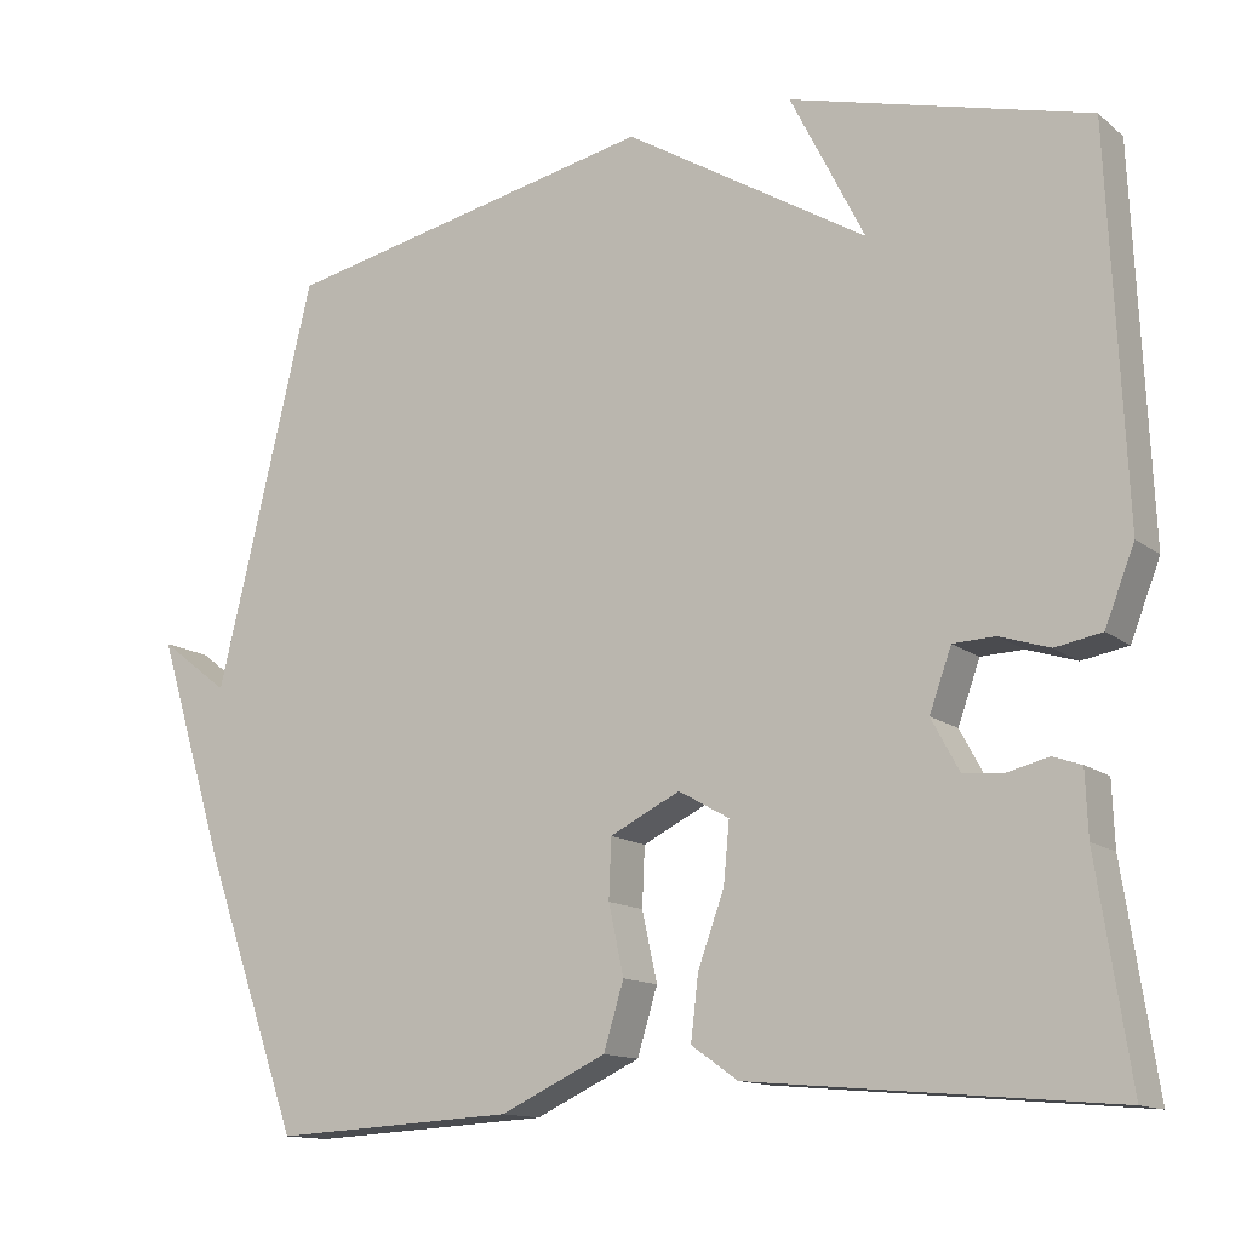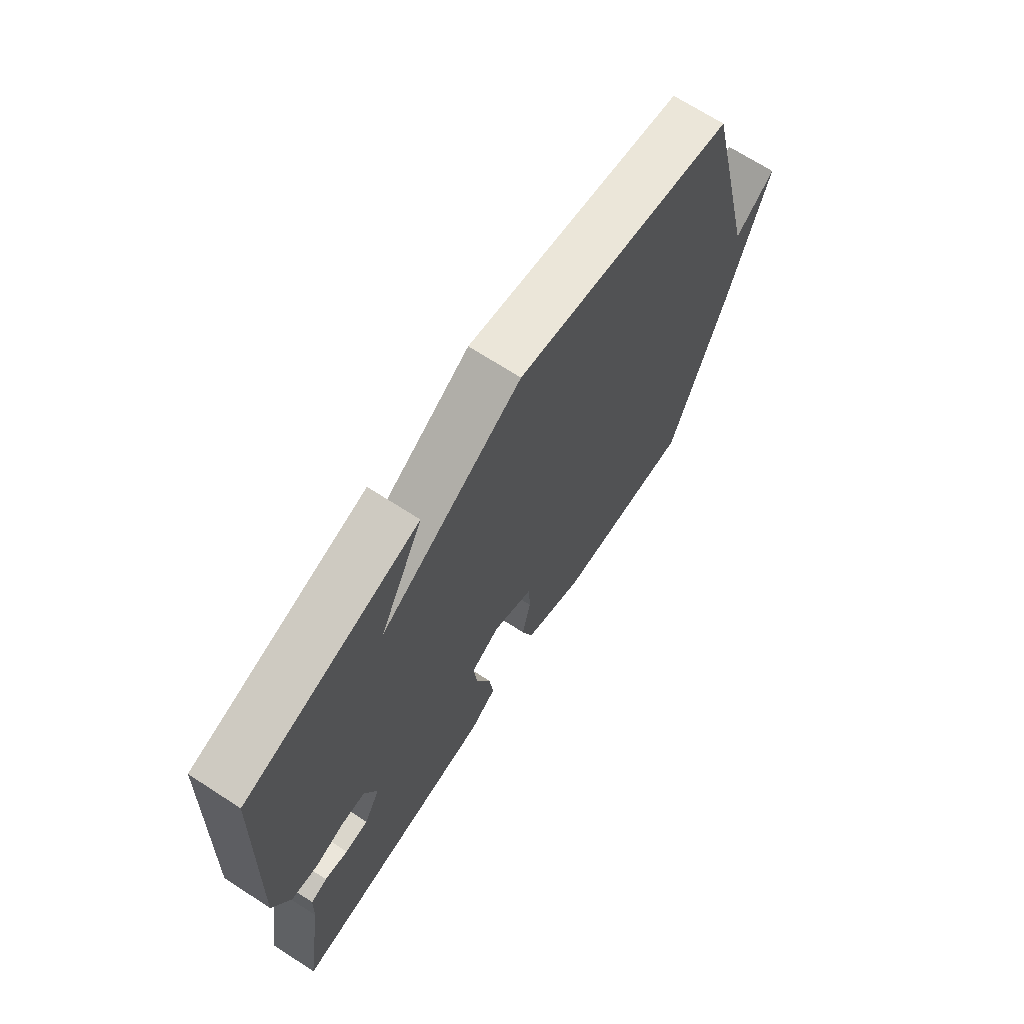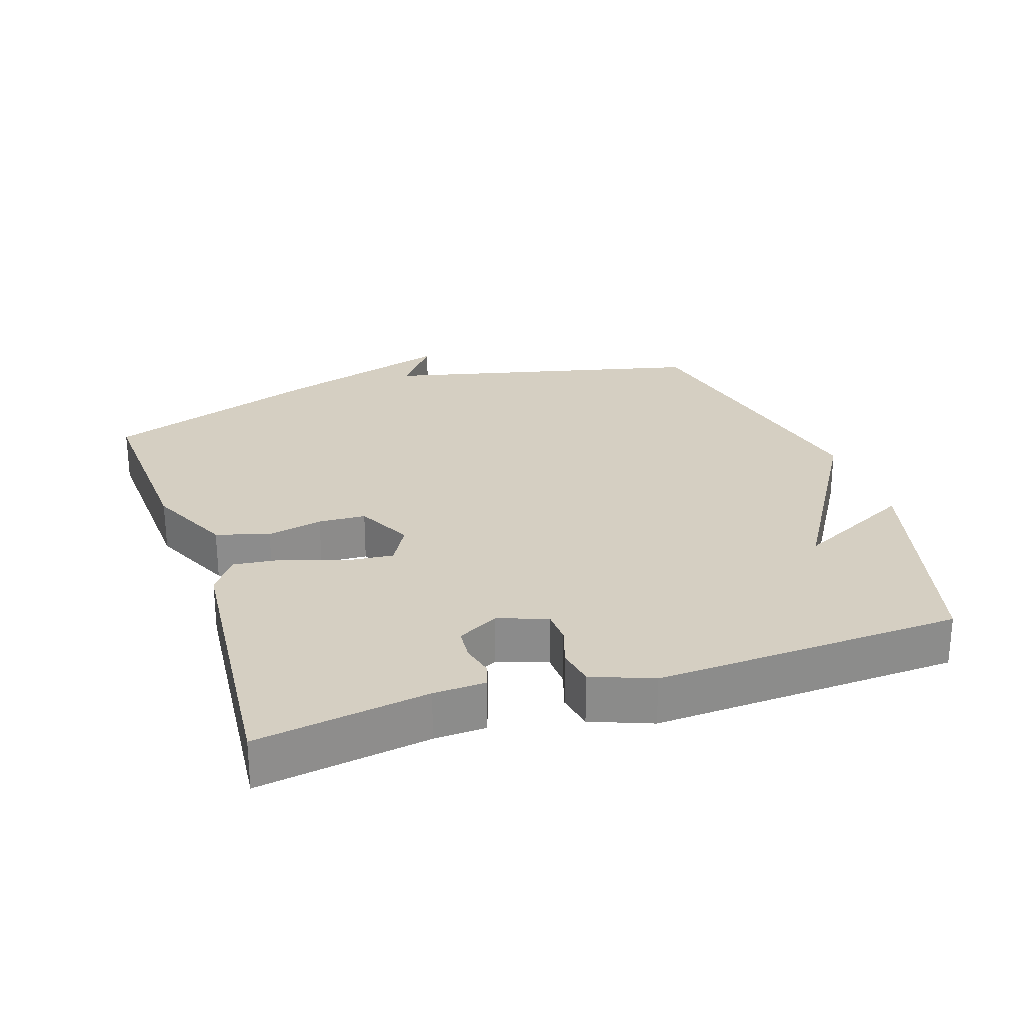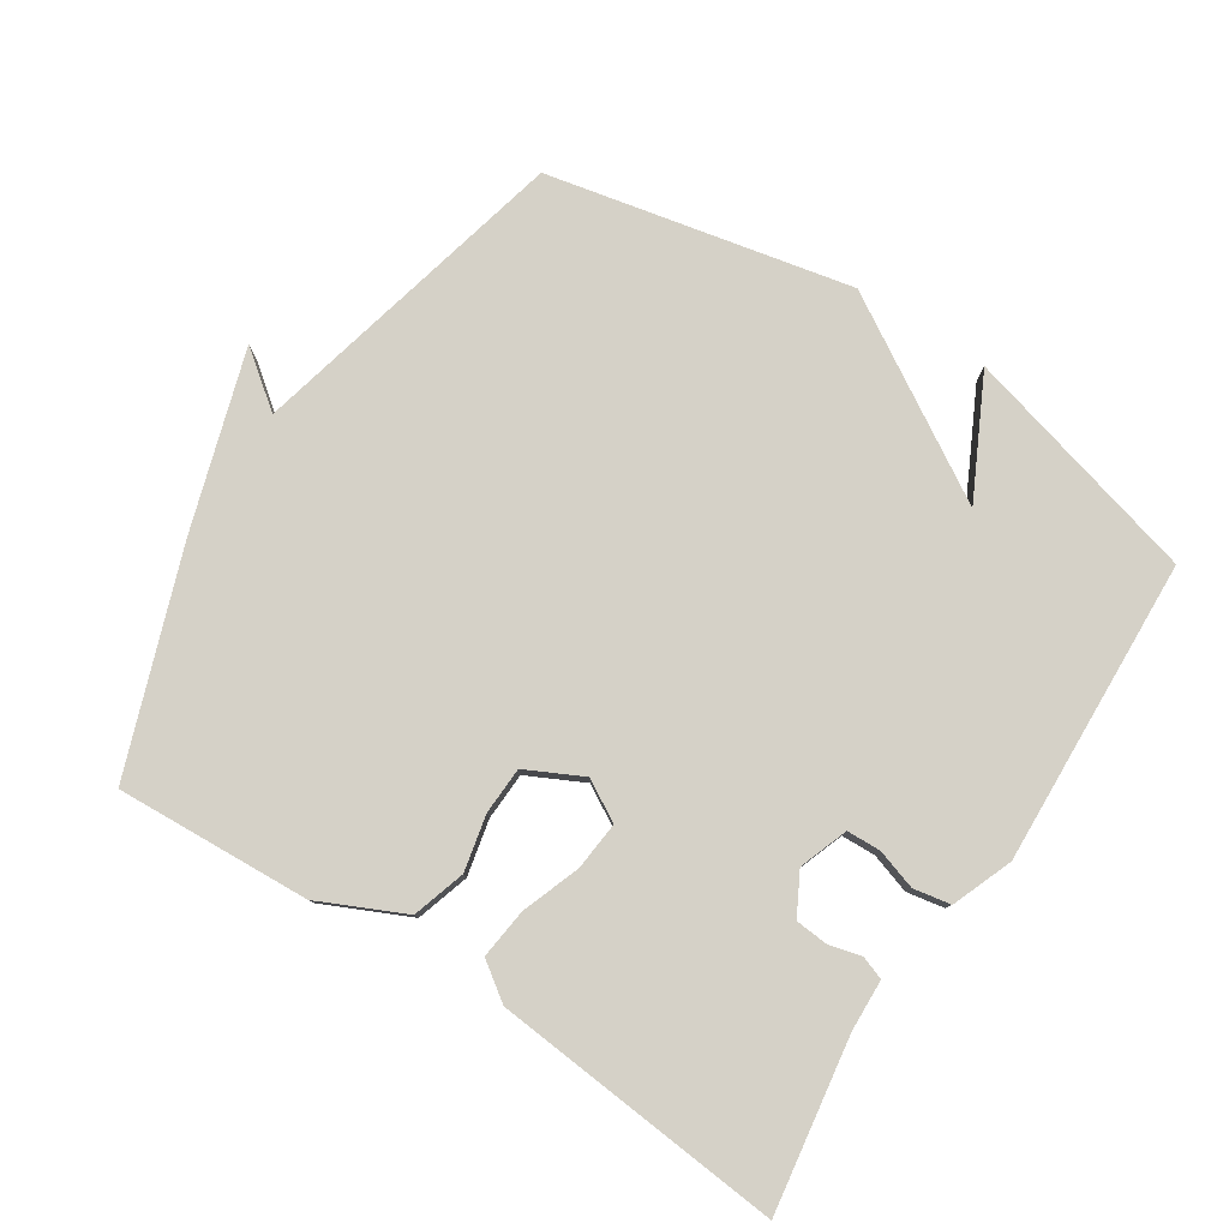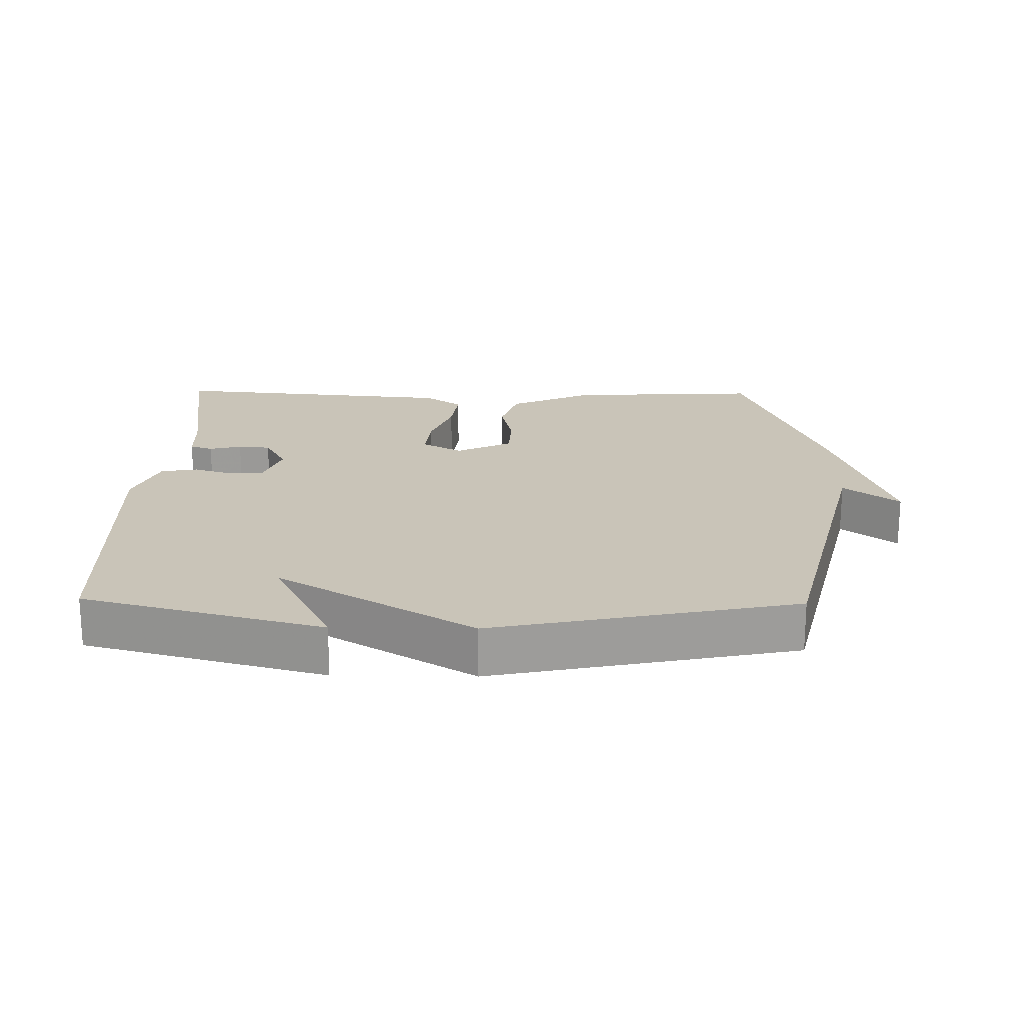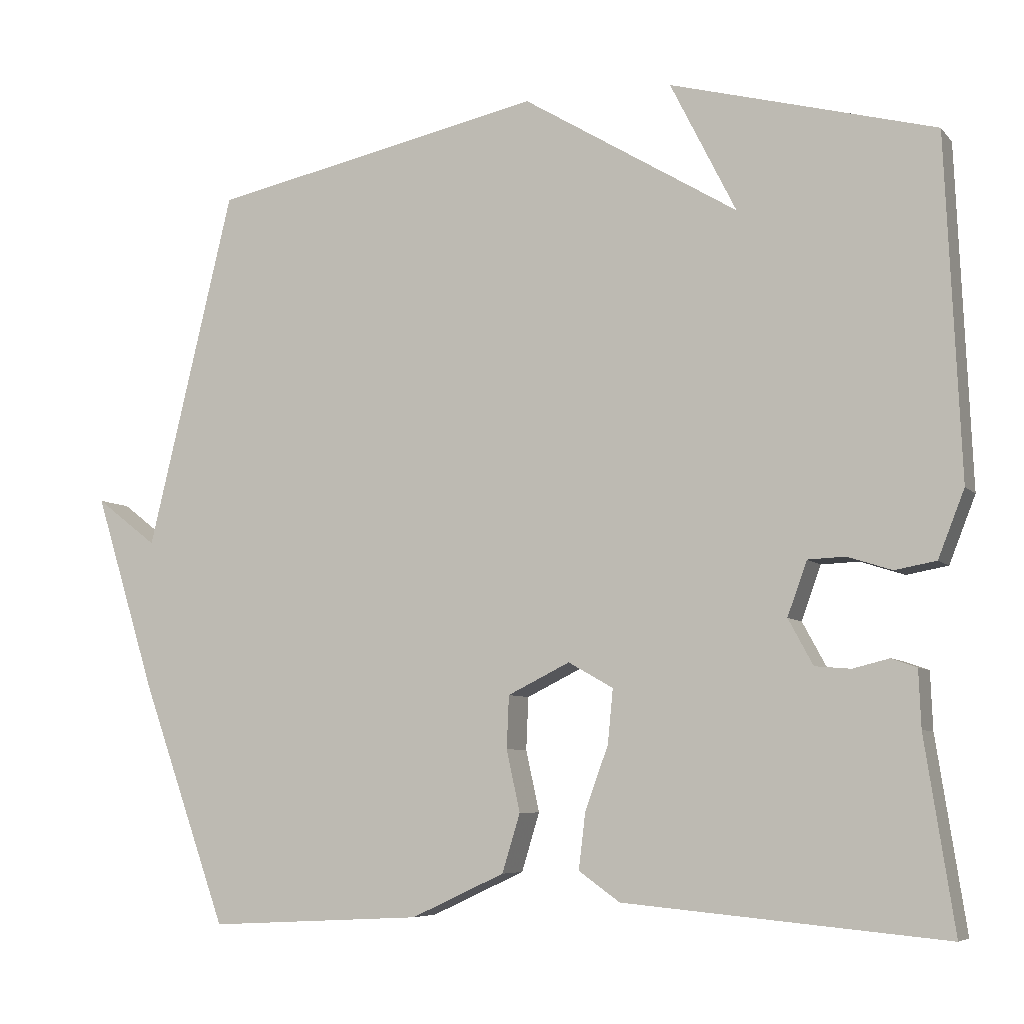
<metadata>
{"format":"obj","ext":"obj","renderer":"f3d","projection":"perspective","resolution":1024,"background":"white","views":[{"elev":-13.3,"azim":-149.1,"up":"+Z"},{"elev":69.2,"azim":-57.0,"up":"+Z"},{"elev":25.9,"azim":-108.5,"up":"+Y"},{"elev":79.6,"azim":-147.1,"up":"+Y"},{"elev":20.1,"azim":1.0,"up":"+Y"},{"elev":-6.6,"azim":-158.4,"up":"+Z"}]}
</metadata>
<code>
v -0.5 0.07 0.5
v -0.147 0.07 0.594
v -0.235 0.07 0.419
v 0.053 0.07 0.594
v 0.5 0.07 0.5
v 0.615 0.07 0.022
v 0.697 0.07 0.085
v 0.615 0.07 -0.178
v 0.5 0.07 -0.5
v 0.213 0.07 -0.485
v 0.088 0.07 -0.427
v 0.064 0.07 -0.349
v 0.082 0.07 -0.267
v 0.079 0.07 -0.197
v -0.004 0.07 -0.156
v -0.064 0.07 -0.19
v -0.057 0.07 -0.262
v -0.026 0.07 -0.347
v -0.017 0.07 -0.422
v -0.072 0.07 -0.461
v -0.5 0.07 -0.5
v -0.461 0.07 -0.247
v -0.458 0.07 -0.171
v -0.424 0.07 -0.159
v -0.376 0.07 -0.171
v -0.328 0.07 -0.167
v -0.295 0.07 -0.106
v -0.321 0.07 -0.034
v -0.371 0.07 -0.032
v -0.43 0.07 -0.051
v -0.485 0.07 -0.041
v -0.52 0.07 0.048
v -0.5 0 0.5
v -0.147 0 0.594
v -0.235 0 0.419
v 0.053 0 0.594
v 0.5 0 0.5
v 0.615 0 0.022
v 0.697 0 0.085
v 0.615 0 -0.178
v 0.5 0 -0.5
v 0.213 0 -0.485
v 0.088 0 -0.427
v 0.064 0 -0.349
v 0.082 0 -0.267
v 0.079 0 -0.197
v -0.004 0 -0.156
v -0.064 0 -0.19
v -0.057 0 -0.262
v -0.026 0 -0.347
v -0.017 0 -0.422
v -0.072 0 -0.461
v -0.5 0 -0.5
v -0.461 0 -0.247
v -0.458 0 -0.171
v -0.424 0 -0.159
v -0.376 0 -0.171
v -0.328 0 -0.167
v -0.295 0 -0.106
v -0.321 0 -0.034
v -0.371 0 -0.032
v -0.43 0 -0.051
v -0.485 0 -0.041
v -0.52 0 0.048
f 31 32 1
f 30 31 1
f 29 30 1
f 28 29 1
f 27 28 1
f 22 23 24 25
f 22 25 26
f 21 22 26
f 20 21 26
f 19 20 26
f 18 19 26
f 17 18 26
f 16 17 26 27
f 11 12 13
f 10 11 13
f 9 10 13
f 8 9 13
f 8 13 14
f 6 7 8
f 8 14 15
f 6 8 15
f 5 6 15
f 4 5 15
f 3 4 15
f 1 2 3
f 15 16 27
f 3 15 27
f 1 3 27
f 33 64 63
f 33 63 62
f 33 62 61
f 33 61 60
f 33 60 59
f 57 56 55 54
f 58 57 54
f 58 54 53
f 58 53 52
f 58 52 51
f 58 51 50
f 58 50 49
f 59 58 49 48
f 45 44 43
f 45 43 42
f 45 42 41
f 45 41 40
f 46 45 40
f 40 39 38
f 47 46 40
f 47 40 38
f 47 38 37
f 47 37 36
f 47 36 35
f 35 34 33
f 59 48 47
f 59 47 35
f 59 35 33
f 1 33 34 2
f 2 34 35 3
f 3 35 36 4
f 4 36 37 5
f 5 37 38 6
f 6 38 39 7
f 7 39 40 8
f 8 40 41 9
f 9 41 42 10
f 10 42 43 11
f 11 43 44 12
f 12 44 45 13
f 13 45 46 14
f 14 46 47 15
f 15 47 48 16
f 16 48 49 17
f 17 49 50 18
f 18 50 51 19
f 19 51 52 20
f 20 52 53 21
f 21 53 54 22
f 22 54 55 23
f 23 55 56 24
f 24 56 57 25
f 25 57 58 26
f 26 58 59 27
f 27 59 60 28
f 28 60 61 29
f 29 61 62 30
f 30 62 63 31
f 31 63 64 32
f 32 64 33 1

</code>
